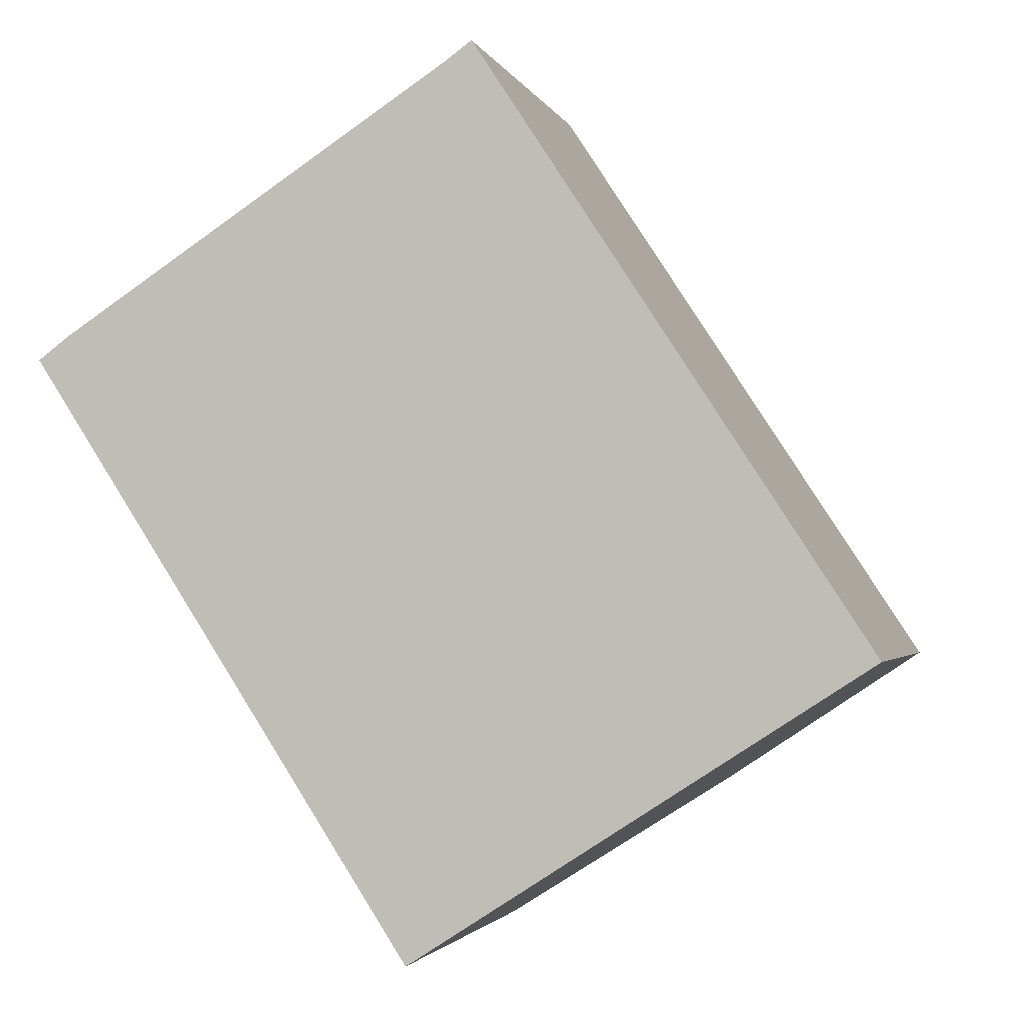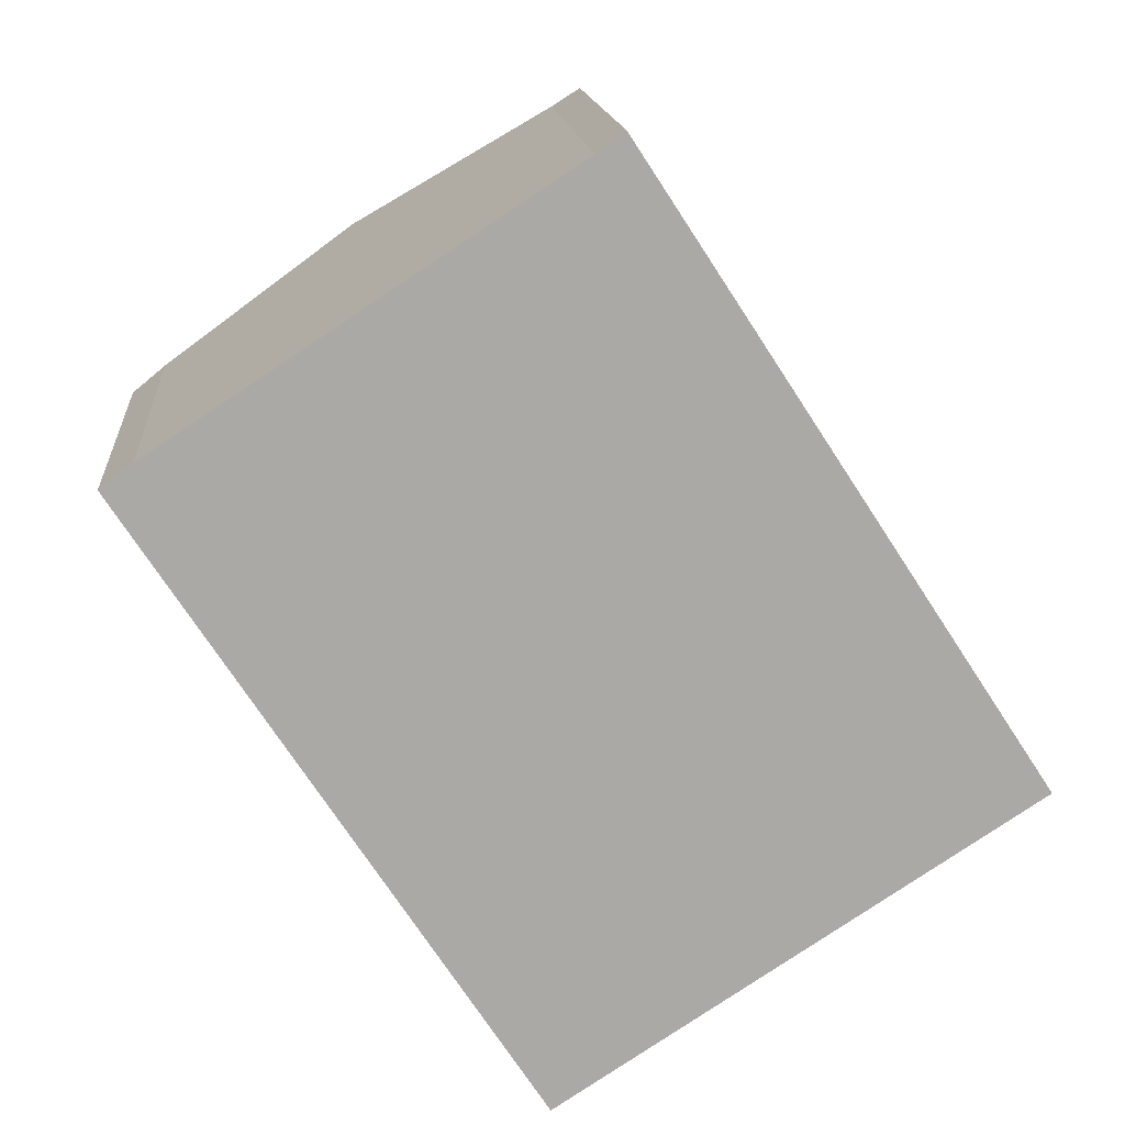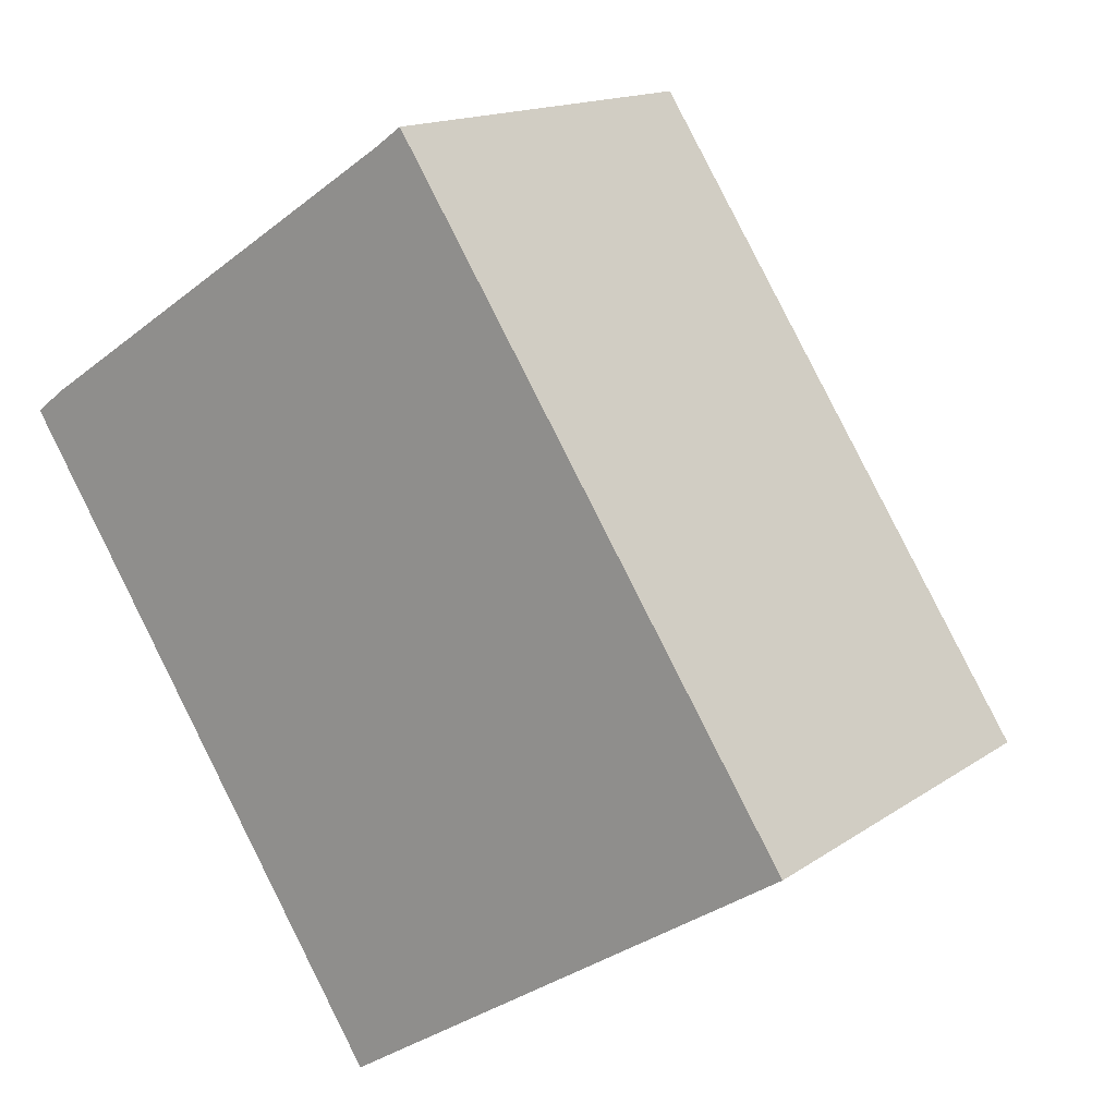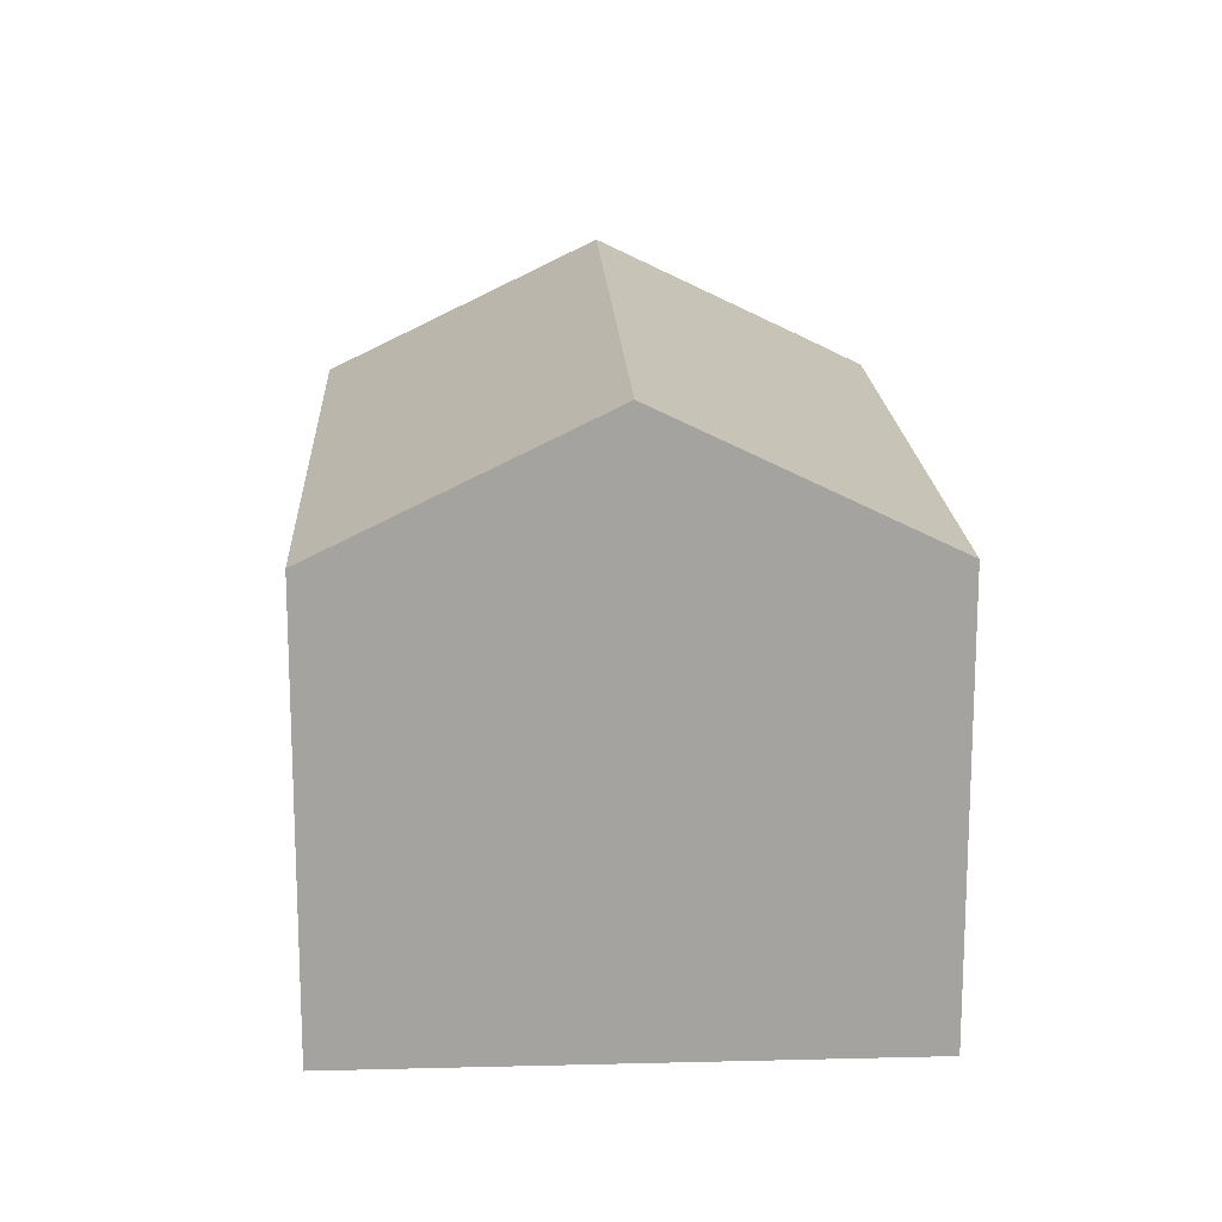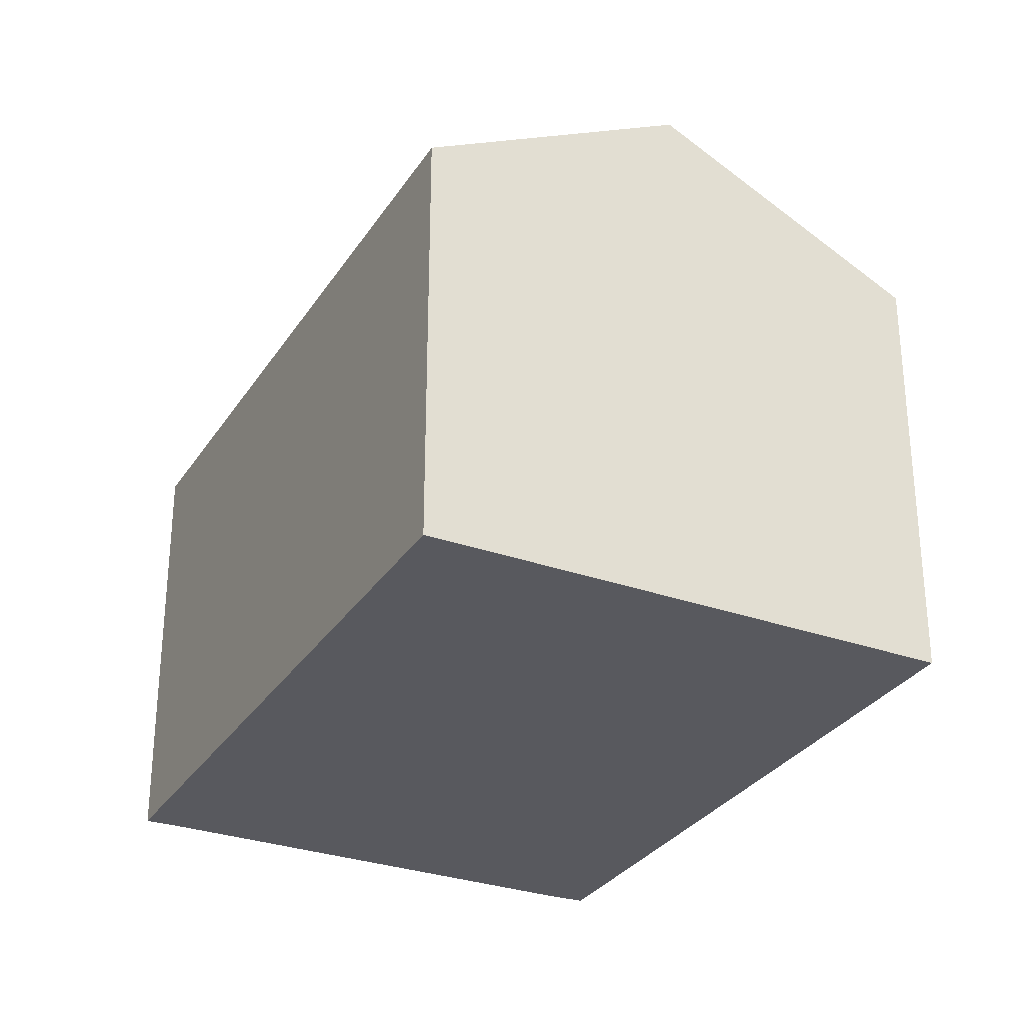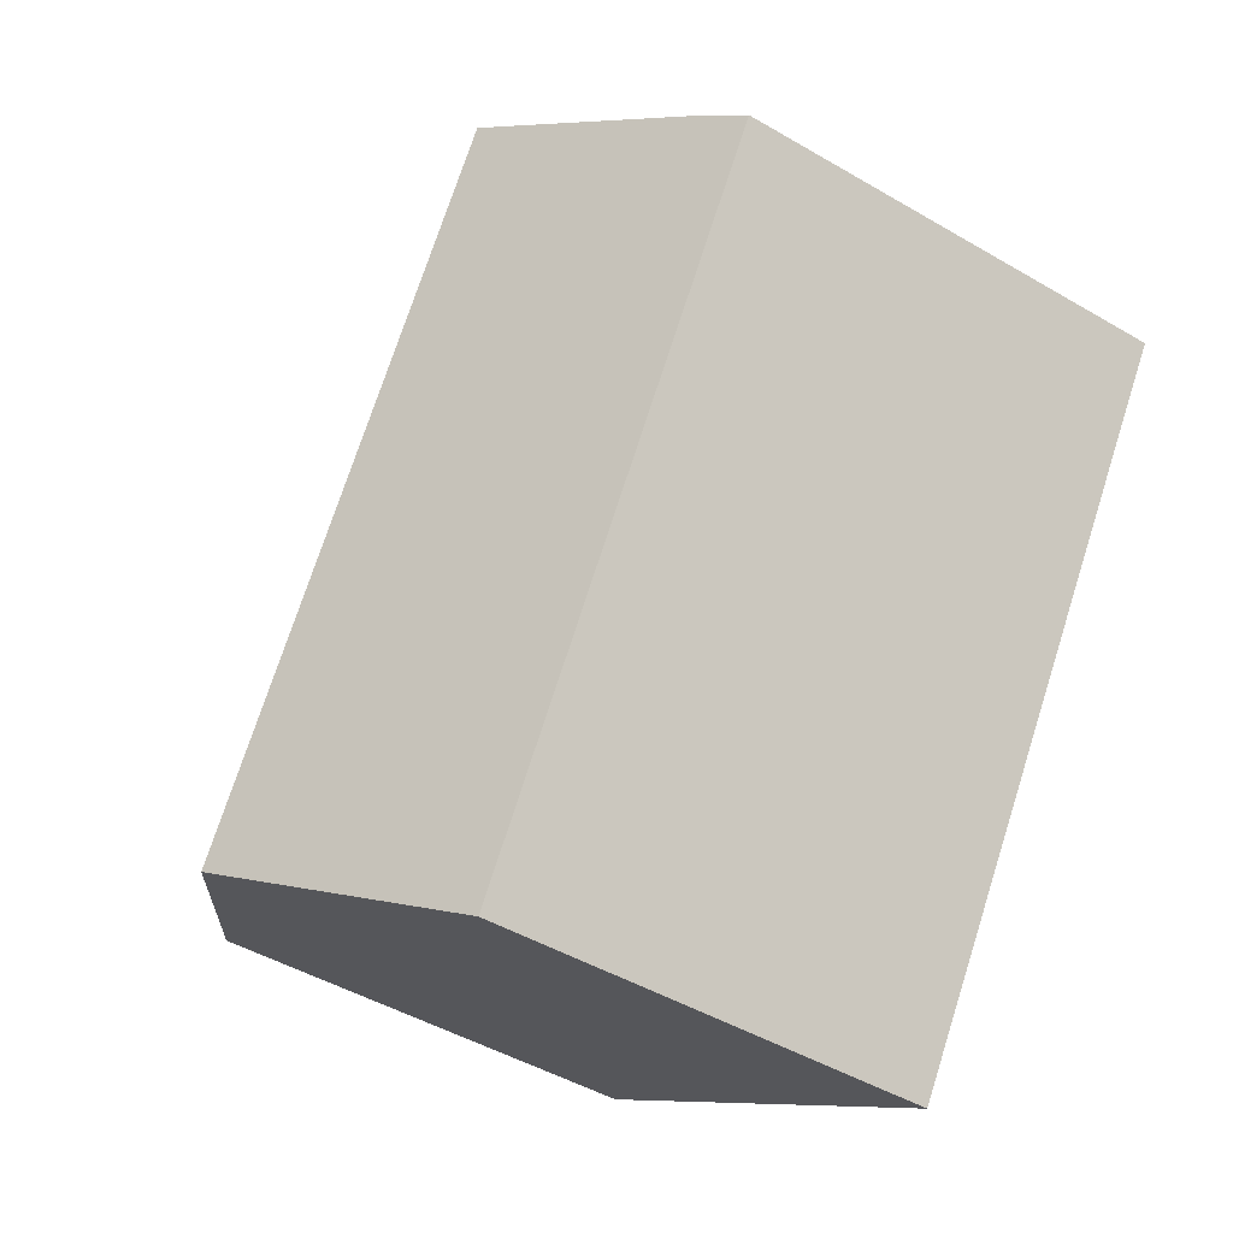
<metadata>
{"format":"obj","ext":"obj","renderer":"f3d","projection":"perspective","resolution":1024,"background":"white","views":[{"elev":-2.1,"azim":14.1,"up":"+Z"},{"elev":14.8,"azim":-4.9,"up":"+Z"},{"elev":14.9,"azim":34.7,"up":"+Z"},{"elev":17.3,"azim":144.2,"up":"+Y"},{"elev":-30.3,"azim":119.8,"up":"+Y"},{"elev":-46.4,"azim":-123.8,"up":"+Z"}]}
</metadata>
<code>
v  8.816 9.81 -13.55
v  5.138 12.81 3.427
v  14.03 12.81 -10.18
v  0 9.826 6.017e-16
v  0.714 10.26 0.532
v  19.23 9.819 -6.822
v  9.686 10.18 6.403
v  10.3 9.819 6.843
v  0.714 -3.258e-17 0.532
v  0 0 0
v  9.686 -3.921e-16 6.403
v  5.138 -2.098e-16 3.427
v  10.3 -4.19e-16 6.843
v  19.23 4.177e-16 -6.822
v  8.816 8.299e-16 -13.55
v  14.03 6.235e-16 -10.18
g defaultobject
f 1 2 3
f 2 1 4
f 2 4 5
f 6 7 8
f 7 6 2
f 2 6 3
f 4 9 5
f 9 4 10
f 9 2 5
f 2 9 7
f 7 9 11
f 11 9 12
f 11 8 7
f 8 11 13
f 13 6 8
f 6 13 14
f 14 3 6
f 3 14 1
f 1 14 15
f 15 14 16
f 1 10 4
f 10 1 15
f 11 14 13
f 14 11 16
f 16 11 12
f 16 12 9
f 16 9 15
f 15 9 10

</code>
